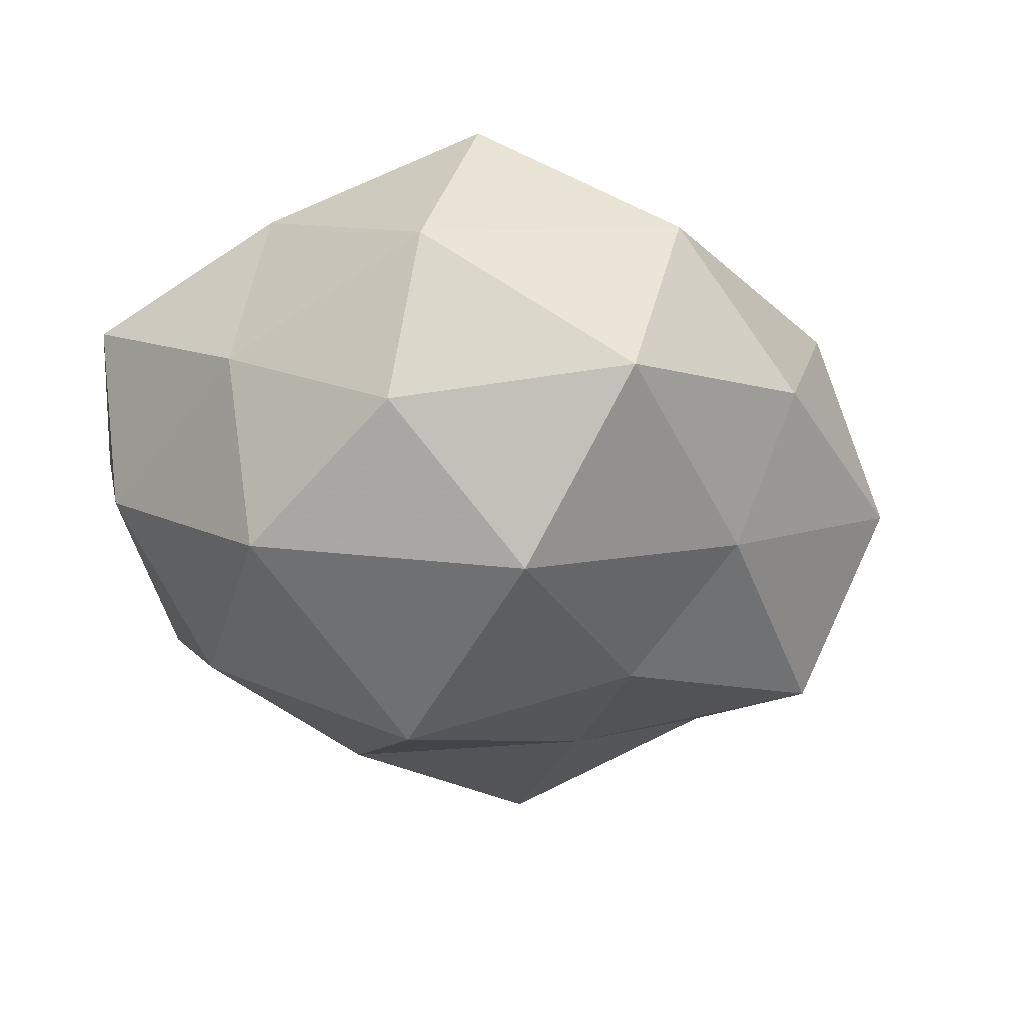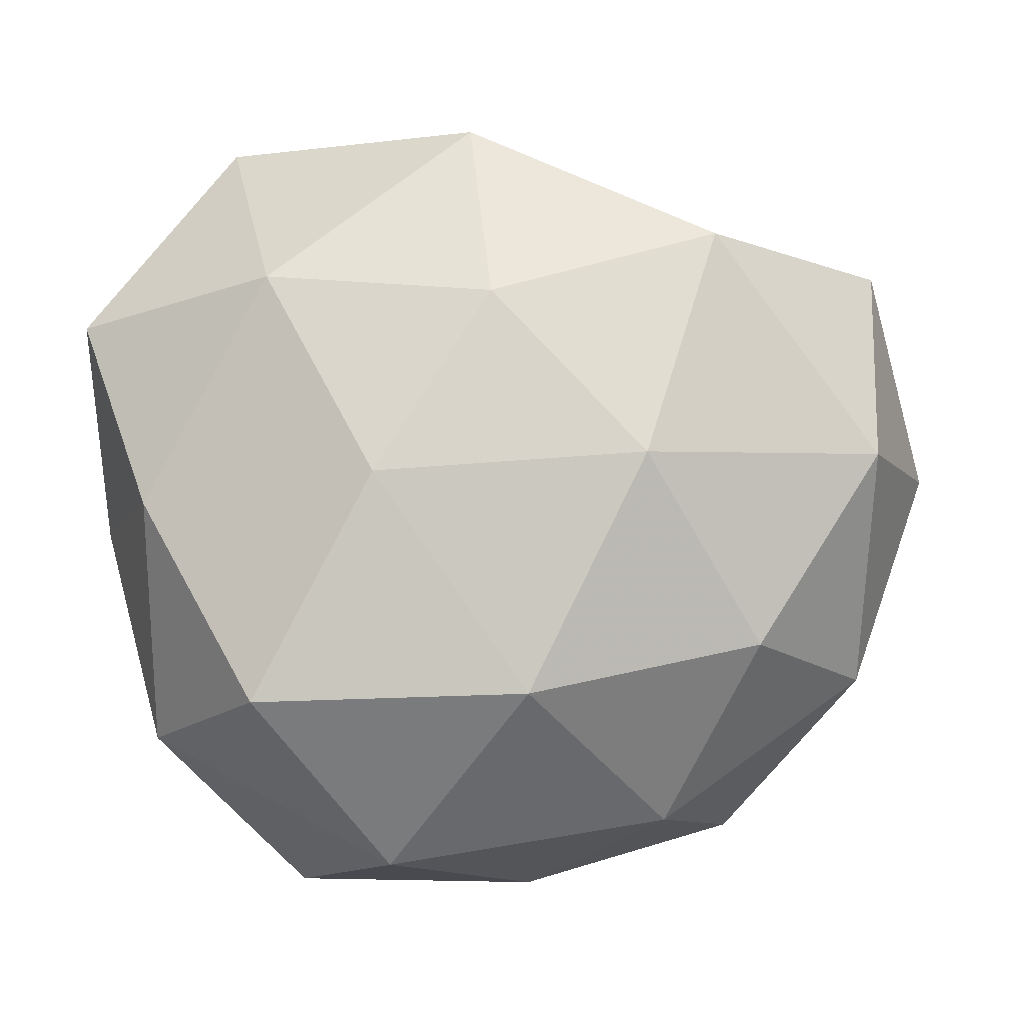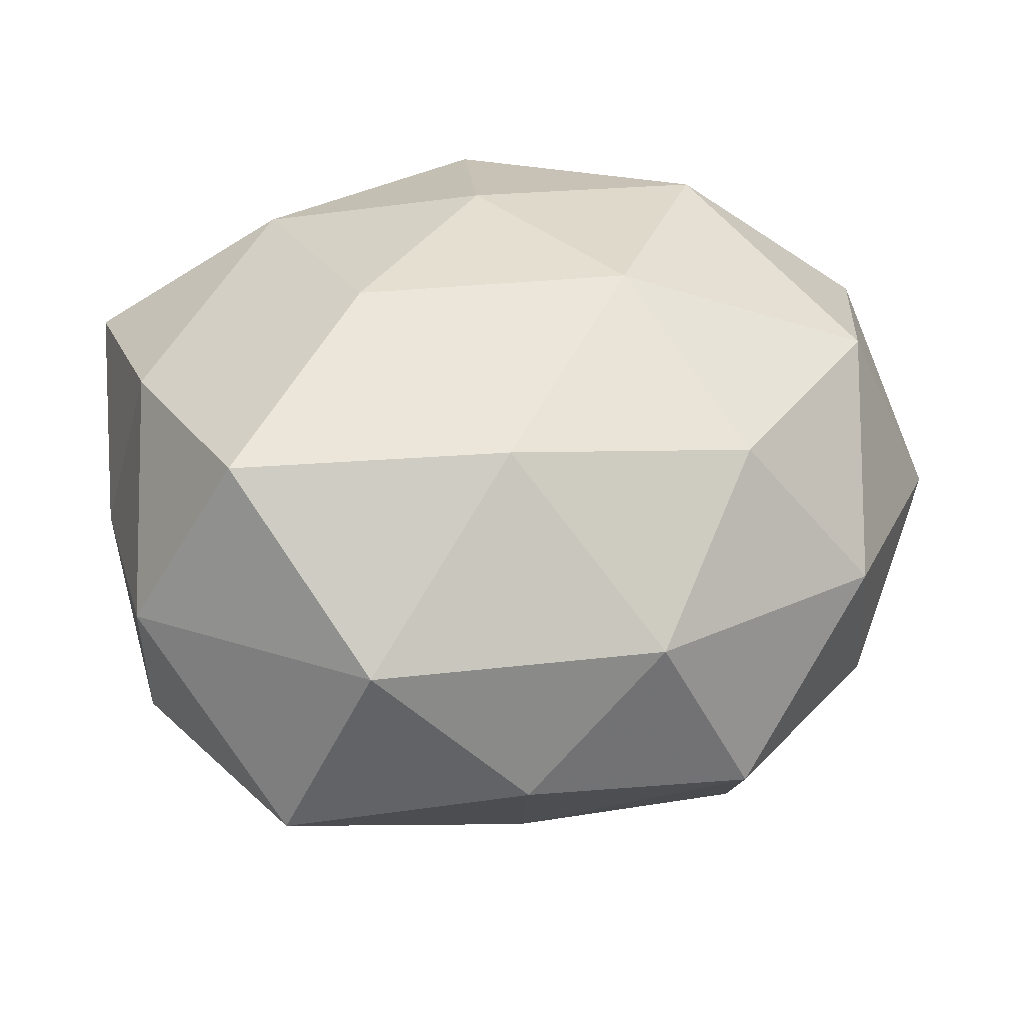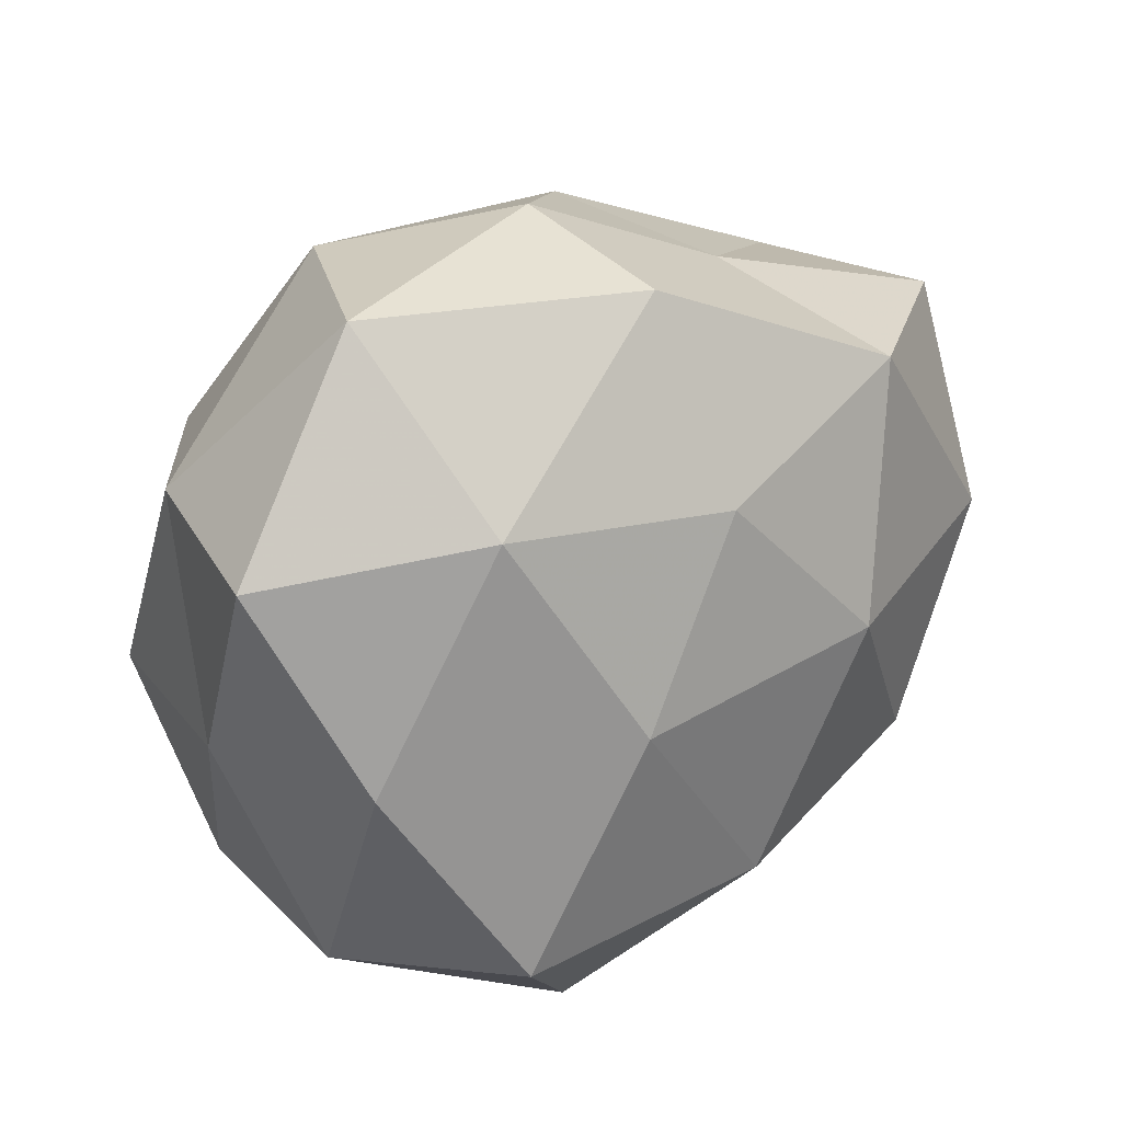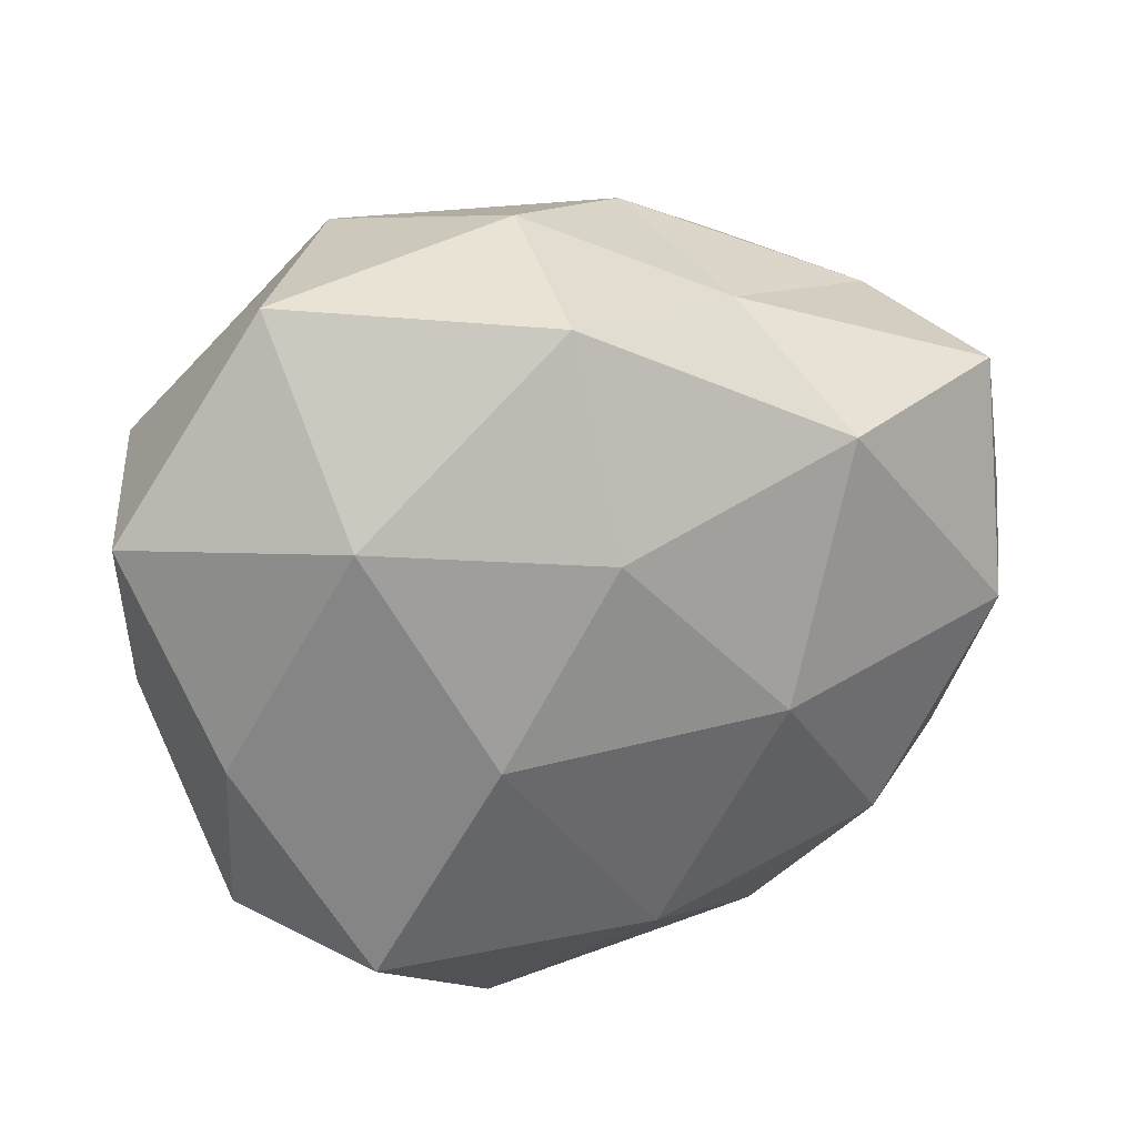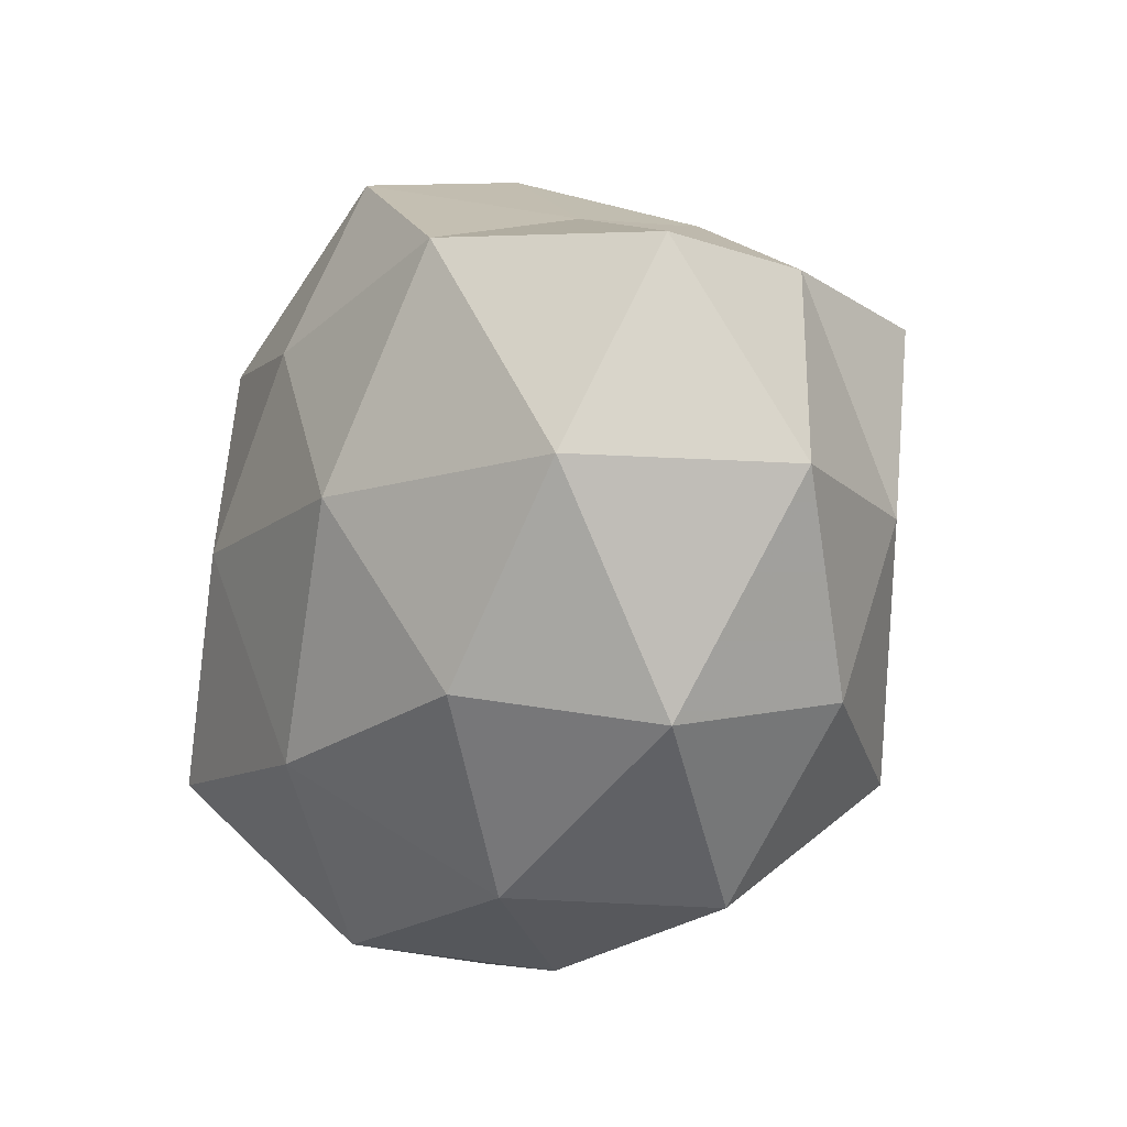
<metadata>
{"format":"obj","ext":"obj","renderer":"f3d","projection":"perspective","resolution":1024,"background":"white","views":[{"elev":-22.5,"azim":-44.4,"up":"+Z"},{"elev":-6.1,"azim":-1.9,"up":"+Y"},{"elev":-43.8,"azim":1.4,"up":"+Y"},{"elev":29.0,"azim":-37.9,"up":"+Y"},{"elev":33.0,"azim":-15.0,"up":"+Y"},{"elev":-7.5,"azim":61.2,"up":"+Y"}]}
</metadata>
<code>
v 0.003133 -0.03155 -0.01478
v 0.03749 -0.01814 0.006915
v 0.01626 0.03025 0.003824
v 0.04609 0.003228 -0.001425
v 0.02471 0.02135 -0.02693
v 0.003121 -0.02018 0.02689
v 0.03355 0.02319 -0.009155
v 0.01427 0.00251 0.02851
v 0.004161 -0.0389 -0.0002173
v 0.01023 0.03302 -0.01291
v 0.03803 0.003709 0.01817
v -0.01499 -0.003047 -0.03266
v -0.01694 0.03408 -0.01325
v -0.03949 -0.003 0.001248
v -0.03646 -0.003839 -0.01803
v -0.04102 0.01714 0.0107
v -0.02643 0.03614 0.006487
v 0.001642 -0.01809 -0.02565
v -0.03433 -0.02104 -0.007467
v 0.02529 -0.03308 -0.005921
v -0.03395 -0.001589 0.01932
v 0.02478 -0.0218 -0.02315
v -0.02068 -0.02547 -0.02208
v -0.02563 0.01588 -0.02295
v -0.009929 -0.03652 0.0142
v -0.02287 -0.021 0.02627
v 0.03827 -0.01565 -0.009683
v -0.002912 0.0389 0.0002074
v 0.01715 -0.03219 0.01244
v -0.002251 0.03617 0.01702
v 0.03945 0.02319 0.00828
v 0.01198 -0.0007032 -0.0266
v 0.03408 0.001379 -0.0187
v -0.02211 0.02038 0.0218
v -0.0004 0.01831 0.02618
v -0.01156 0.0005889 0.02855
v -0.001836 0.01985 -0.02666
v -0.03334 -0.02409 0.009437
v 0.02565 -0.01529 0.02186
v 0.02167 0.02497 0.02177
v -0.03714 0.01843 -0.007097
v -0.01925 -0.03867 -0.004878
f 10 3 7
f 5 10 7
f 4 11 2
f 19 14 15
f 1 20 9
f 21 16 14
f 18 22 1
f 22 20 1
f 12 23 15
f 1 23 18
f 12 18 23
f 15 23 19
f 24 12 15
f 26 25 6
f 27 4 2
f 2 20 27
f 22 27 20
f 10 28 3
f 10 13 28
f 28 13 17
f 29 20 2
f 29 9 20
f 25 29 6
f 25 9 29
f 3 28 30
f 17 30 28
f 7 3 31
f 7 31 4
f 4 31 11
f 32 18 12
f 32 22 18
f 7 4 33
f 5 7 33
f 33 4 27
f 33 27 22
f 5 33 32
f 33 22 32
f 16 34 17
f 21 34 16
f 34 30 17
f 34 35 30
f 6 8 36
f 26 6 36
f 26 36 21
f 36 34 21
f 36 8 35
f 36 35 34
f 5 37 10
f 37 13 10
f 37 12 24
f 37 24 13
f 5 32 37
f 32 12 37
f 38 14 19
f 21 14 38
f 26 21 38
f 26 38 25
f 6 39 8
f 2 11 39
f 8 39 11
f 39 29 2
f 6 29 39
f 8 11 40
f 3 30 40
f 31 3 40
f 40 11 31
f 35 8 40
f 40 30 35
f 14 41 15
f 14 16 41
f 13 41 17
f 17 41 16
f 13 24 41
f 15 41 24
f 9 42 1
f 42 23 1
f 42 19 23
f 25 42 9
f 38 19 42
f 38 42 25

</code>
